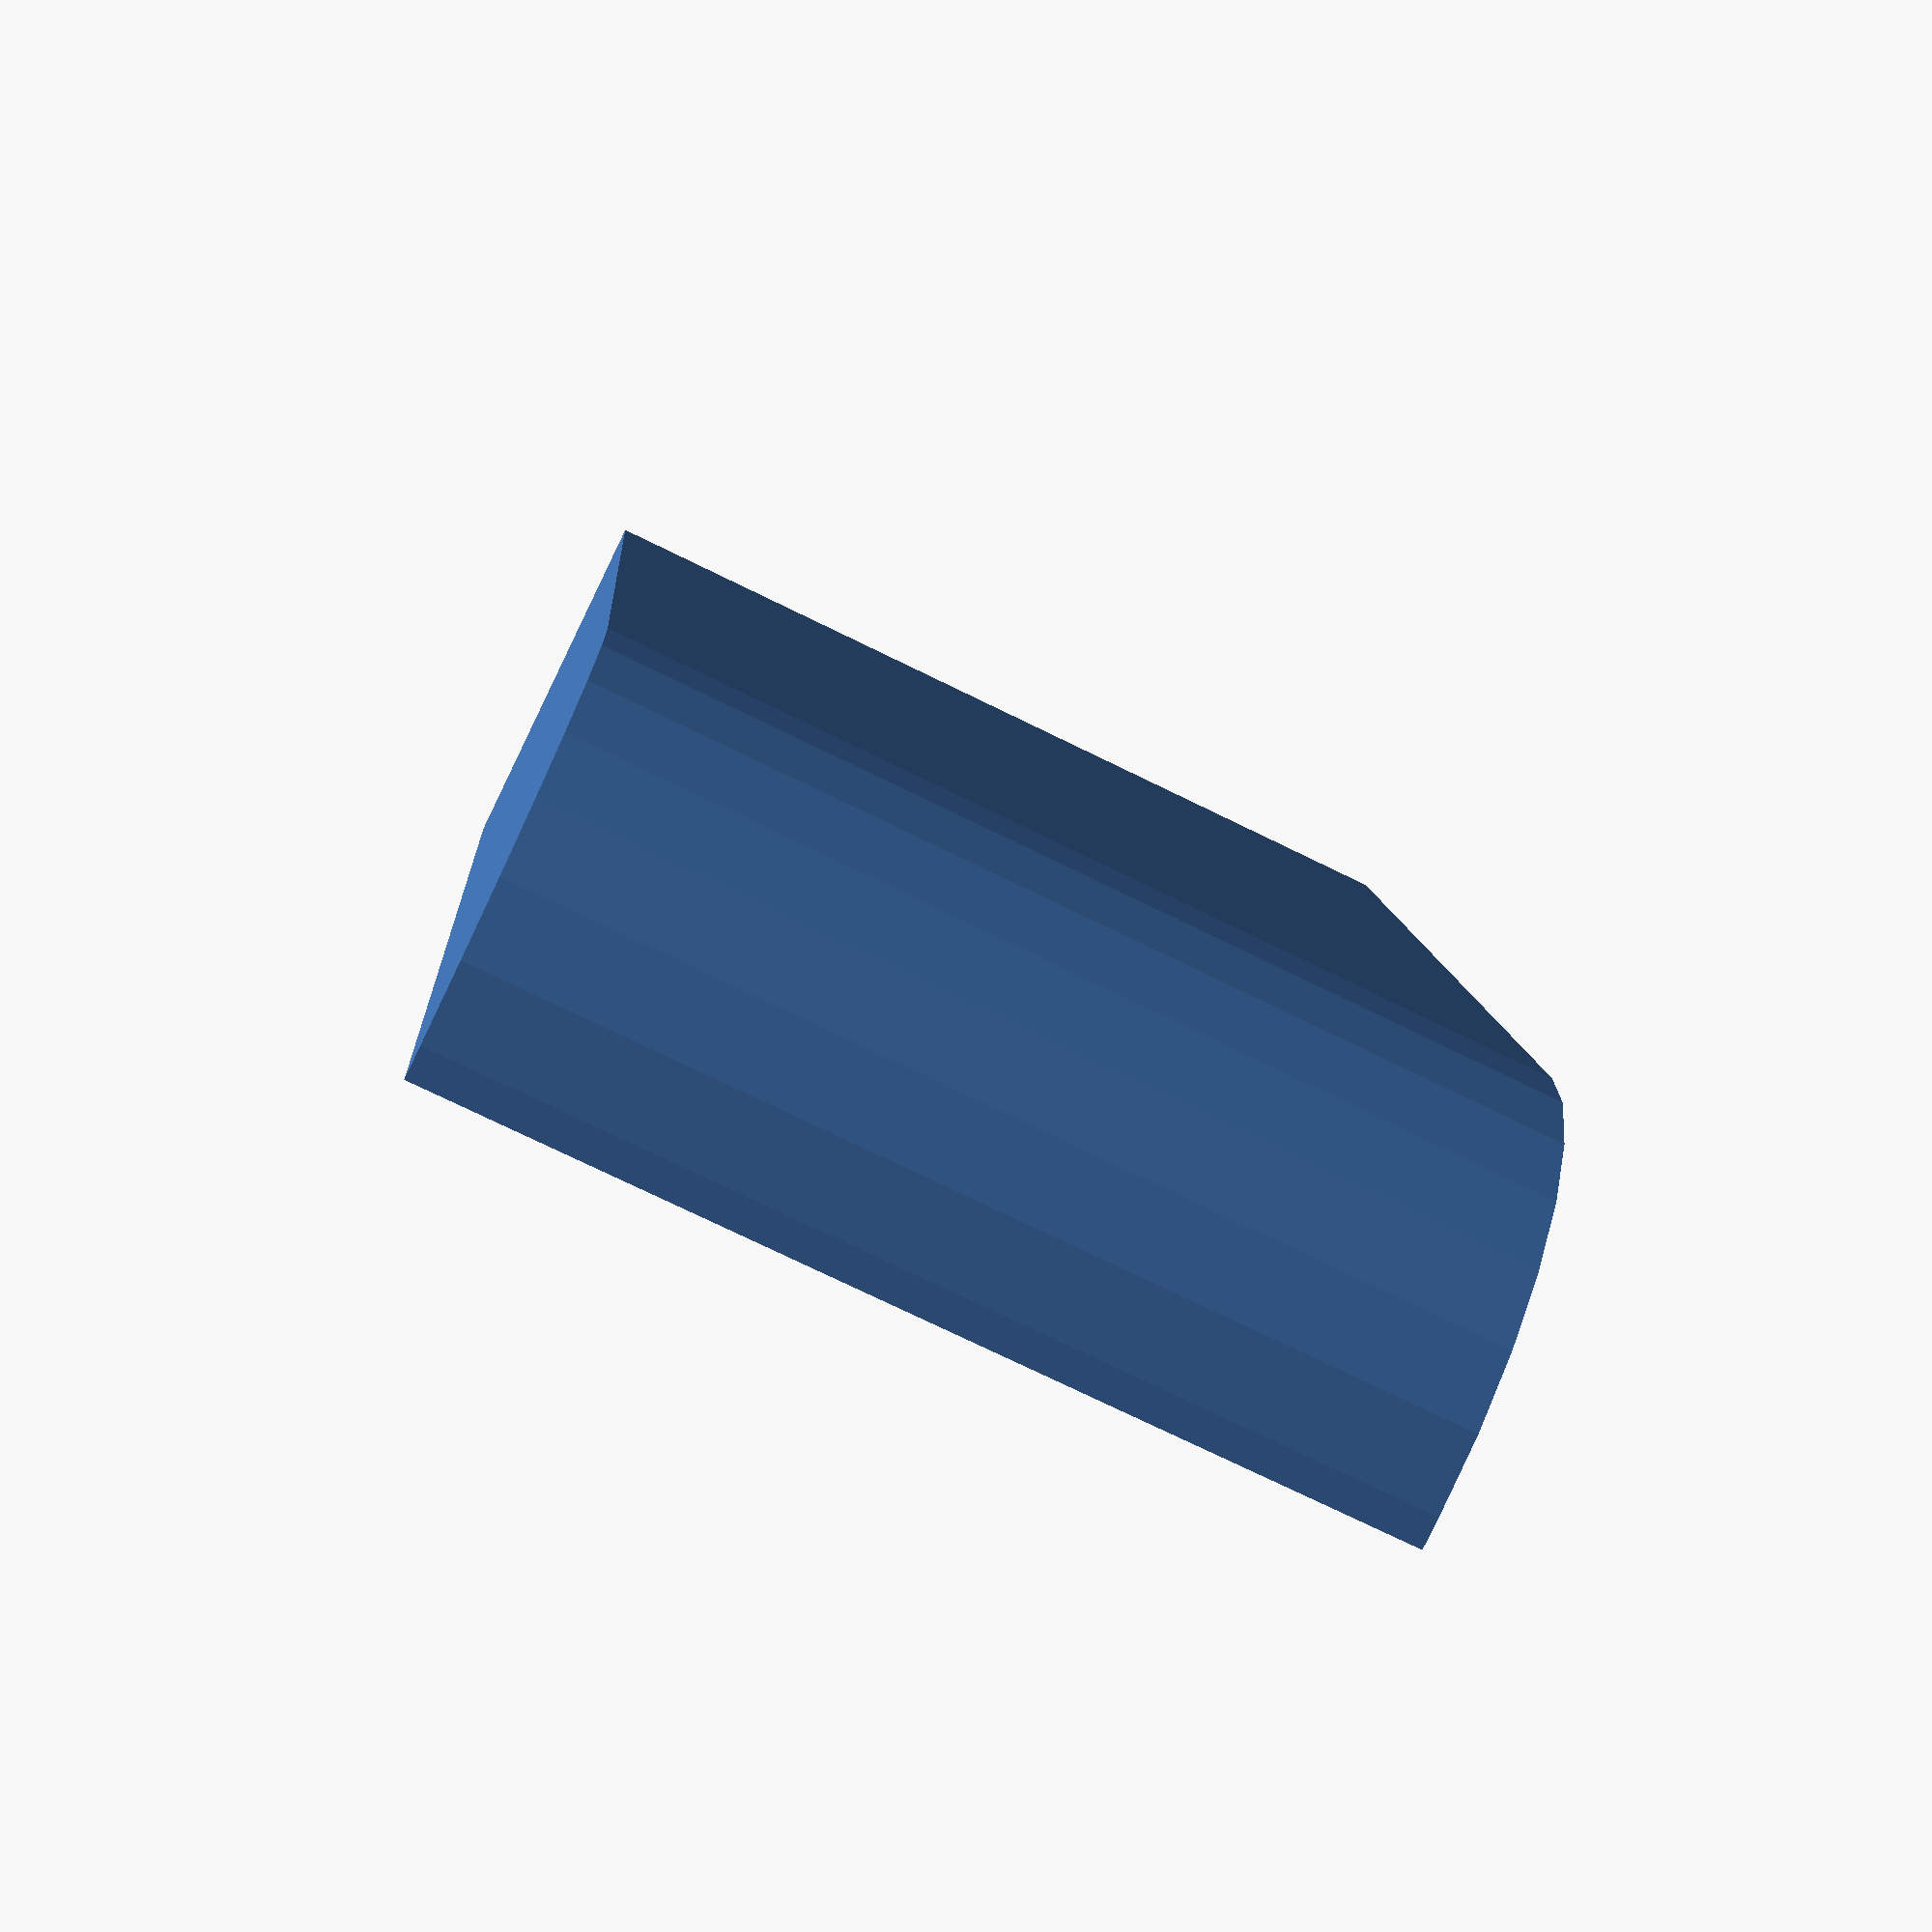
<openscad>
module rounded_rectangle(width, height, radius) {
    minkowski() {
        square([width - radius*2, height - radius*2], center=true);
        circle(radius);
    }
}

module rounded_rectangle_border(width, height, radius, wall_width) {
    difference() {
      rounded_rectangle(width, height, radius);
      rounded_rectangle(width - wall_width*2, height - wall_width*2, radius);       
    }
}

module rounded_cube(width, depth, height, radius) {
    minkowski() {
        cube([width - radius*2, depth - radius*2, height - radius*2], center=true);
        sphere(radius);
    }
}

module half_rounded_cube(width, depth, height, radius) {
    intersection() {
        rounded_cube(width, depth, height*2, radius);
        
        translate([-width/2, -depth/2, 0])
        cube([width, depth, height]);
    }
}

module quarter_rounded_cube(width, depth, height, radius) {
    intersection() {
        rounded_cube(width, depth*2, height*2, radius);
        
        translate([-width/2, 0, 0])
        cube([width, depth, height]);
    }
}

module negative_edge(width, radius) {
    difference() {
        cube([width, radius, radius]);

        translate([0, radius, 0])
        rotate([0,90,0])
        cylinder(h = width + 1, r = radius);        
    }
}


module rounded_edge(width, depth, height, radius) {
    assert(radius <= height, "Radius must be less or equal to the height");
    union() {
        translate([0, radius, 0])
        cube([width, depth - radius, height]);

        cube([width, radius, height - radius]);
       
        translate([0, radius, (height - radius)])
        quarter_cylinder(height = width, radius = radius);
    }
    
}

module quarter_cylinder(height, radius) {   
    rotate([90, -90, 90])
    rotate_extrude(angle = 90)
    square([radius, height]);
}

//cube([10,20,30]);
//rounded_cube(30, 50, 12, 5);
//half_rounded_cube(30, 50, 6, 5);
//quarter_rounded_cube(30, 25, 6, 5);
rounded_edge(30, 50, 12, 11);
//half_cylinder(30, 5);
</openscad>
<views>
elev=82.4 azim=356.4 roll=334.1 proj=p view=solid
</views>
